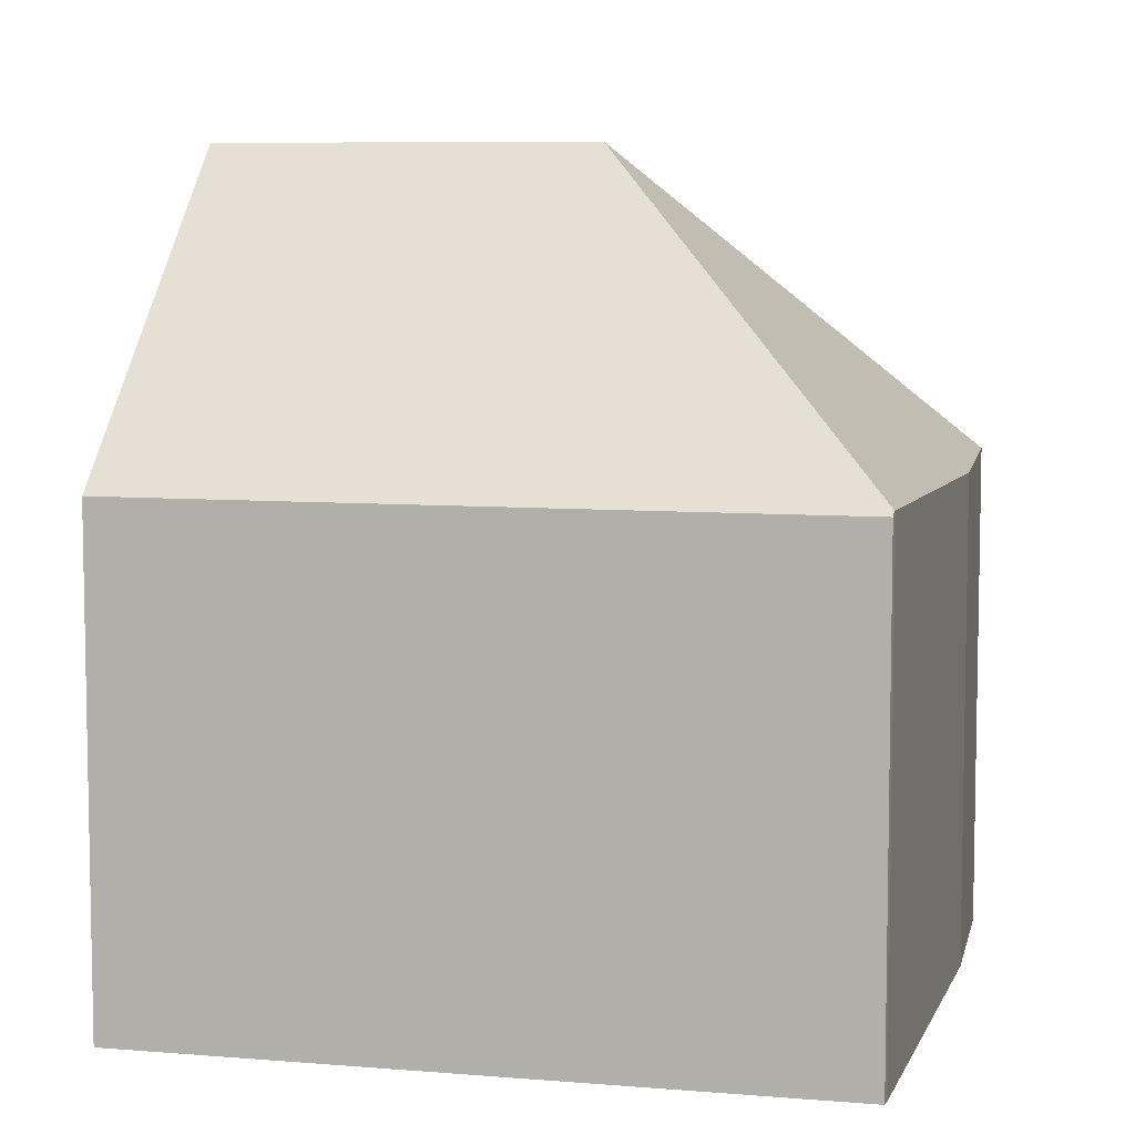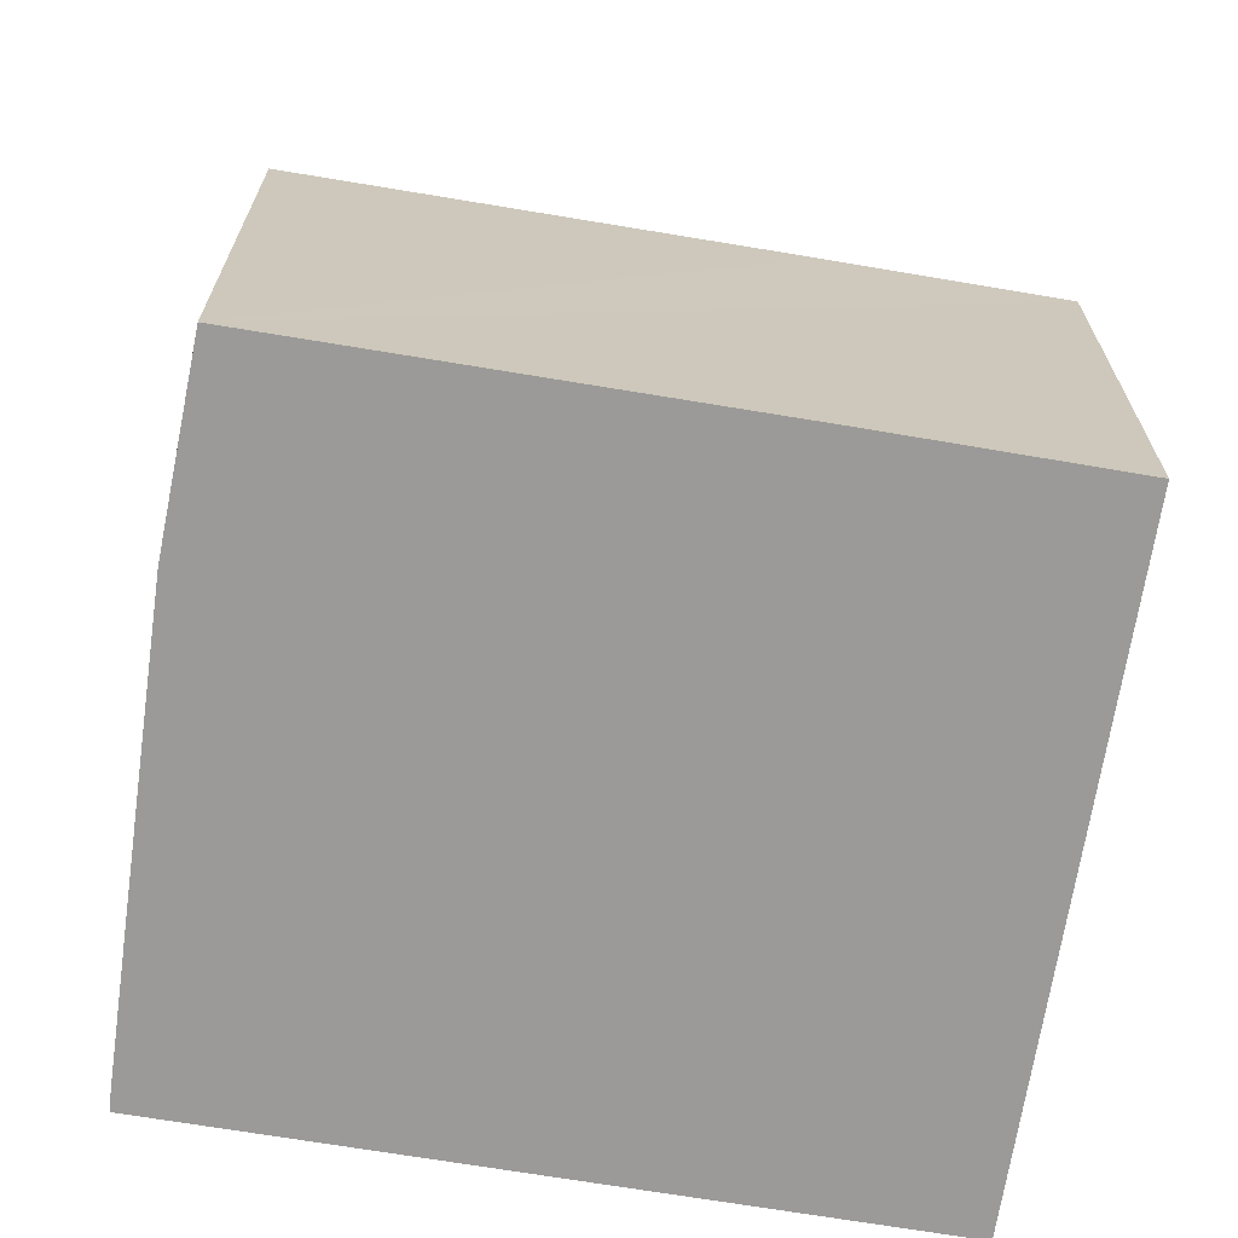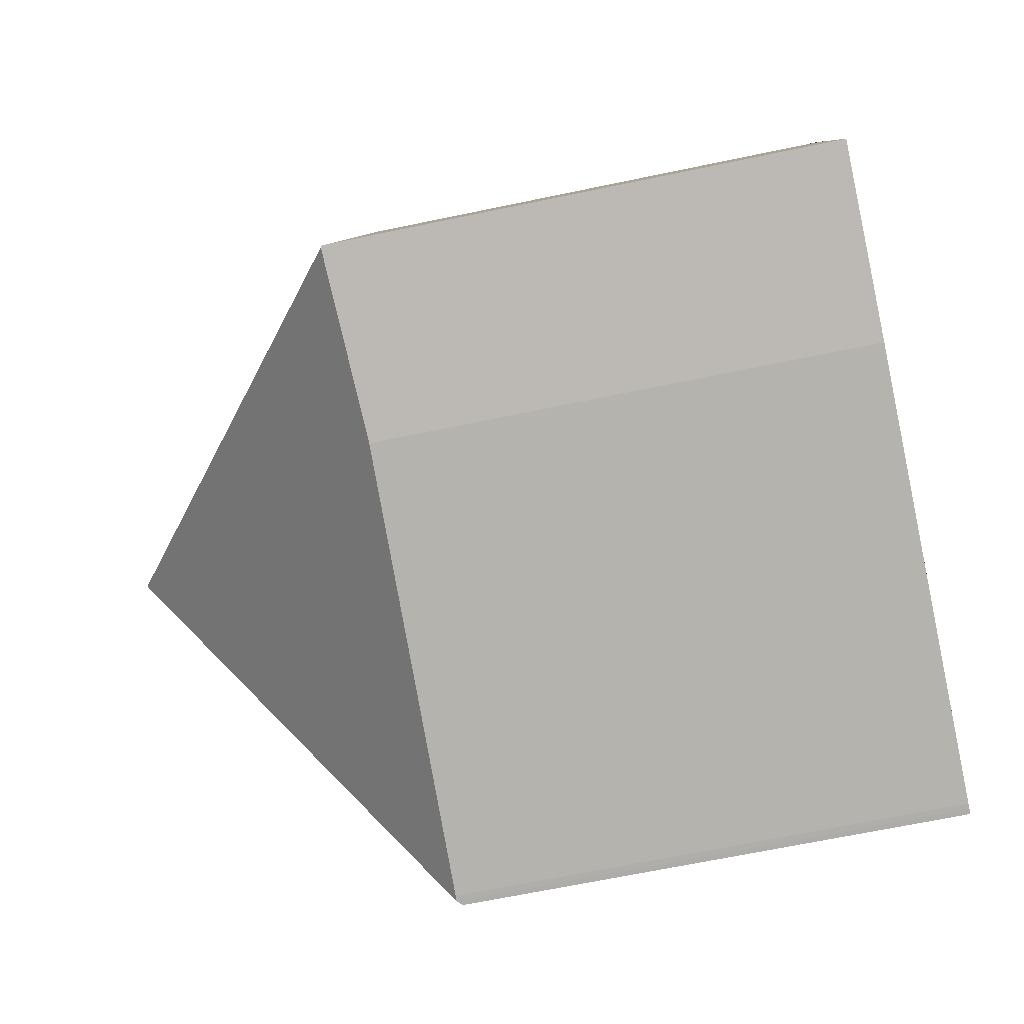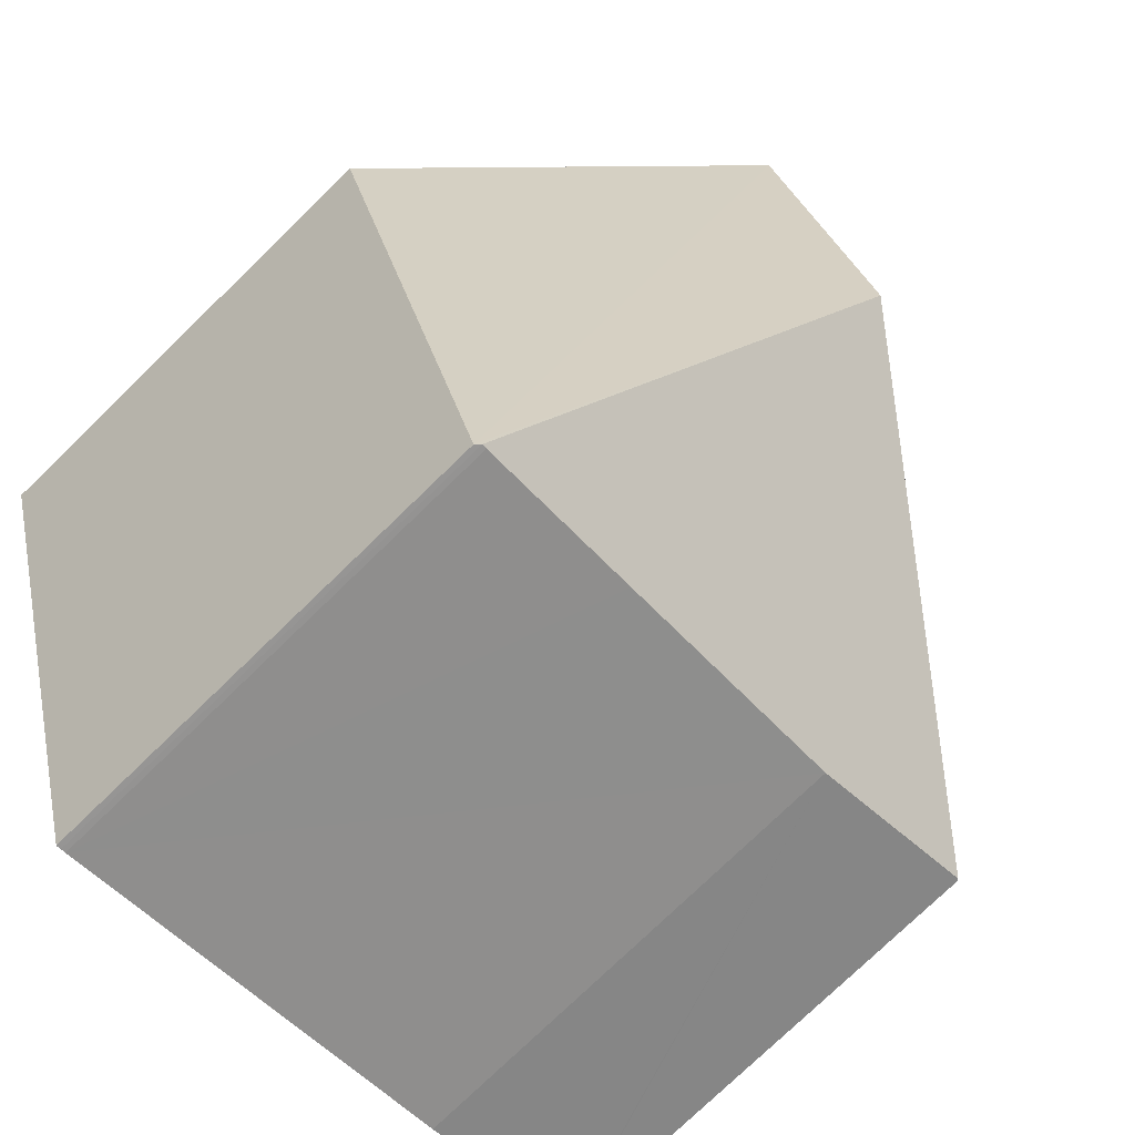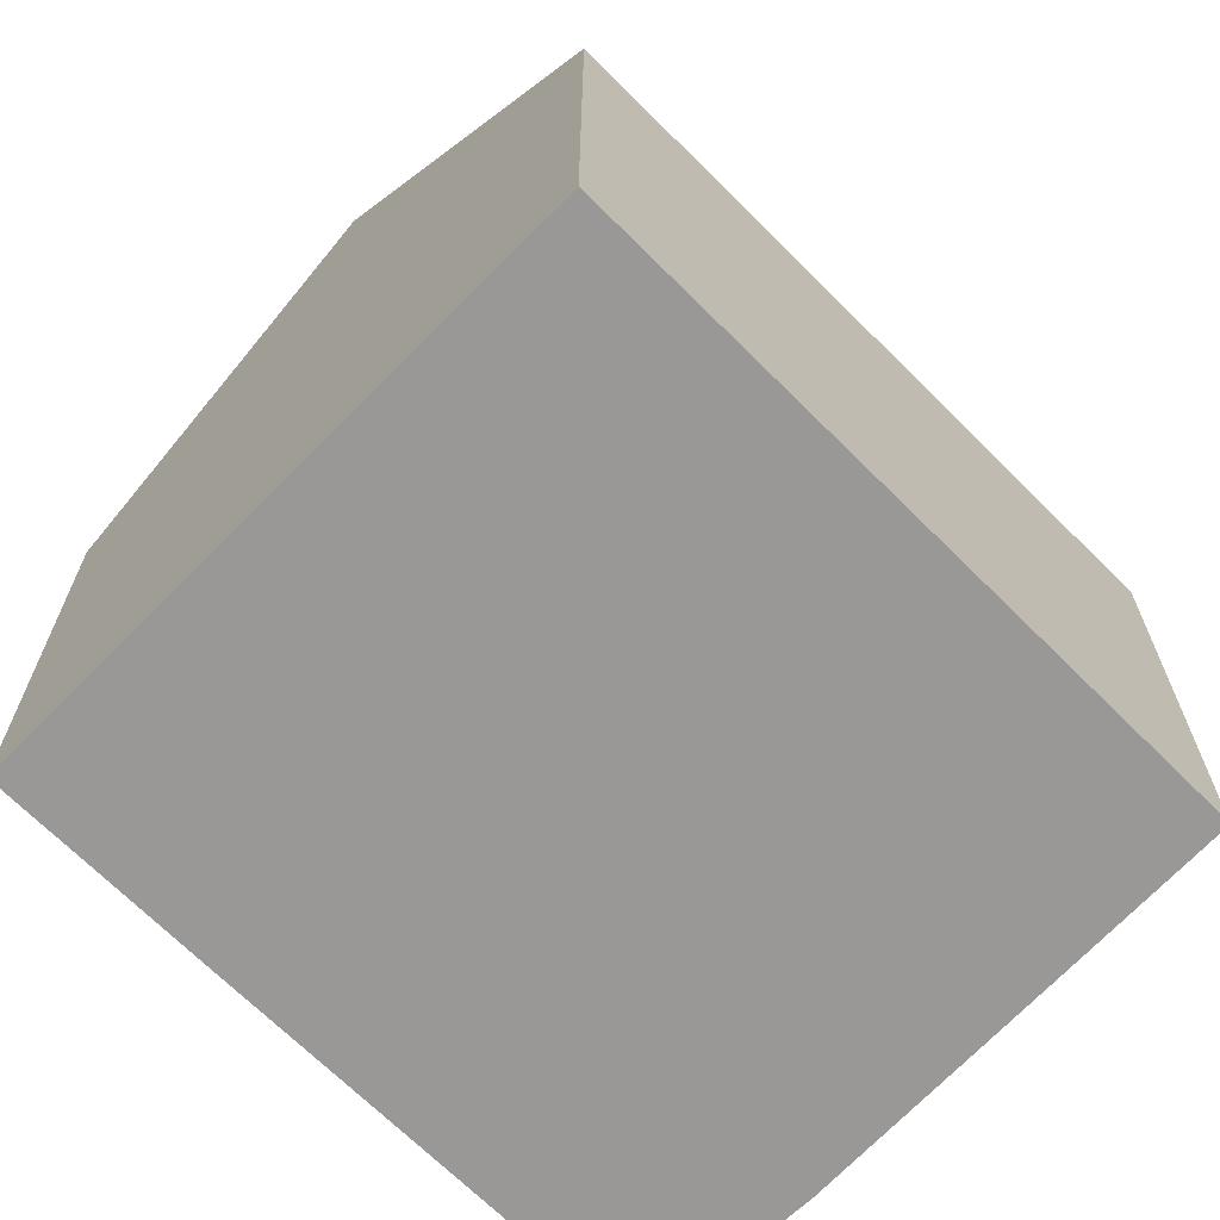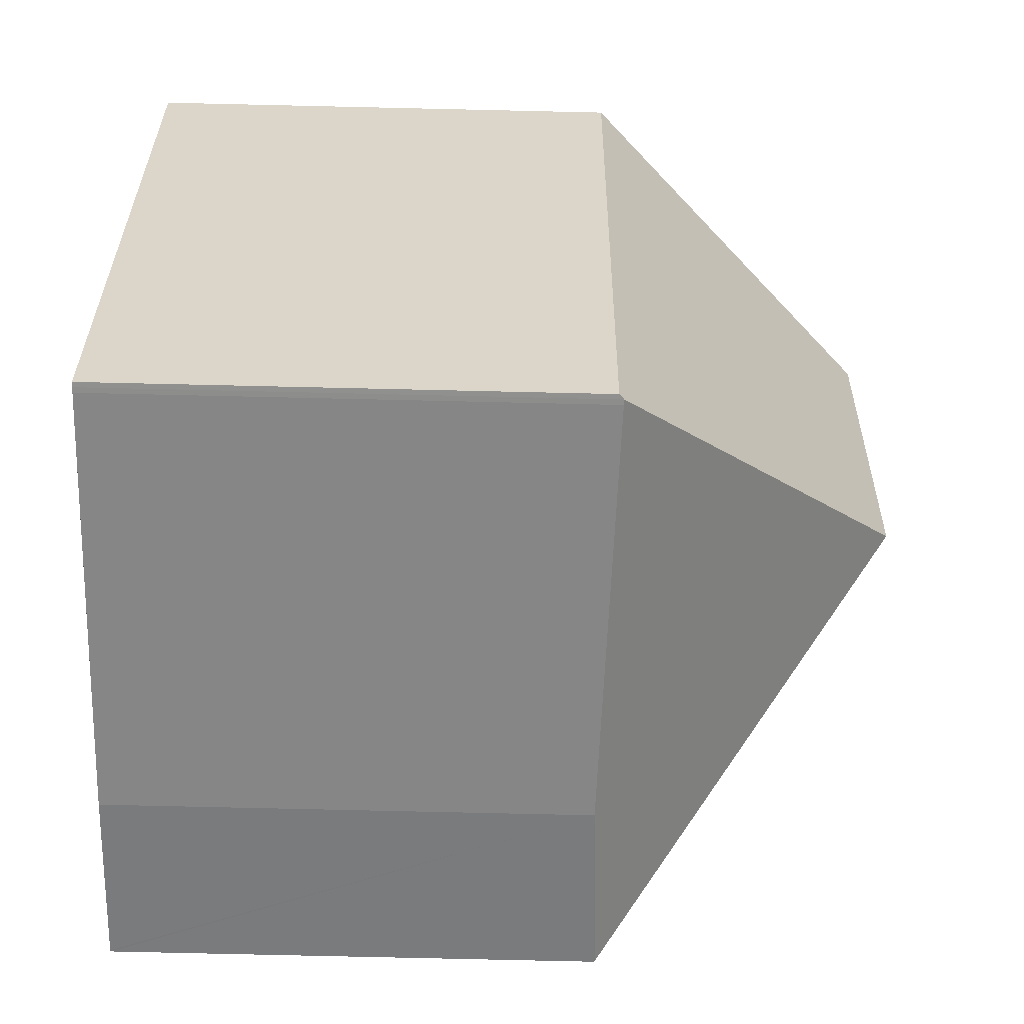
<metadata>
{"format":"obj","ext":"obj","renderer":"f3d","projection":"perspective","resolution":1024,"background":"white","views":[{"elev":7.3,"azim":121.0,"up":"+Y"},{"elev":-69.3,"azim":-82.1,"up":"+Y"},{"elev":-65.2,"azim":-78.0,"up":"+Z"},{"elev":-76.0,"azim":134.2,"up":"+Z"},{"elev":-68.6,"azim":62.4,"up":"+Y"},{"elev":-77.8,"azim":88.7,"up":"+Z"}]}
</metadata>
<code>
v  8.041 6.401 -2.412
v  10.4 6.789 6.45
v  10.79 6.401 6.331
v  6.767 10.41 7.559
v  5.259 10.41 2.755
v  7.976 6.464 -2.398
v  7.908 6.46 -2.382
v  5.633 6.405 -1.747
v  2.319 6.329 -0.818
v  0.019 6.428 -0.007
v  0 6.409 3.924e-16
v  1.325 6.403 4.242
v  1.856 6.401 5.943
v  5.633 9.279 7.905
v  2.759 6.411 8.783
v  0 0 0
v  1.325 -2.597e-16 4.242
v  2.759 -5.378e-16 8.783
v  1.856 -3.639e-16 5.943
v  10.79 -3.877e-16 6.331
v  5.633 -4.84e-16 7.905
v  6.767 -4.629e-16 7.559
v  10.4 -3.949e-16 6.45
v  8.041 1.477e-16 -2.412
v  0.019 4.286e-19 -0.007
v  2.319 5.009e-17 -0.818
v  7.976 1.468e-16 -2.398
v  7.908 6.459 -2.382
v  7.908 1.459e-16 -2.382
v  5.633 1.07e-16 -1.747
g defaultobject
f 1 2 3
f 2 1 4
f 4 1 5
f 5 1 6
f 7 5 6
f 5 7 8
f 5 8 9
f 5 9 10
f 11 5 10
f 5 11 12
f 5 12 4
f 4 12 13
f 4 13 14
f 14 13 15
f 16 12 11
f 12 16 13
f 13 16 15
f 15 16 17
f 15 17 18
f 18 17 19
f 14 2 4
f 2 14 15
f 2 15 18
f 2 18 3
f 3 18 20
f 20 18 21
f 20 21 22
f 20 22 23
f 20 1 3
f 1 20 24
f 9 11 10
f 11 9 16
f 16 9 25
f 25 9 26
f 1 27 6
f 27 1 24
f 27 28 6
f 28 27 29
f 29 8 28
f 8 29 9
f 9 29 26
f 26 29 30
f 23 24 20
f 24 23 22
f 24 22 29
f 29 22 30
f 30 22 21
f 30 21 18
f 30 18 26
f 26 18 19
f 26 19 17
f 26 17 16

</code>
